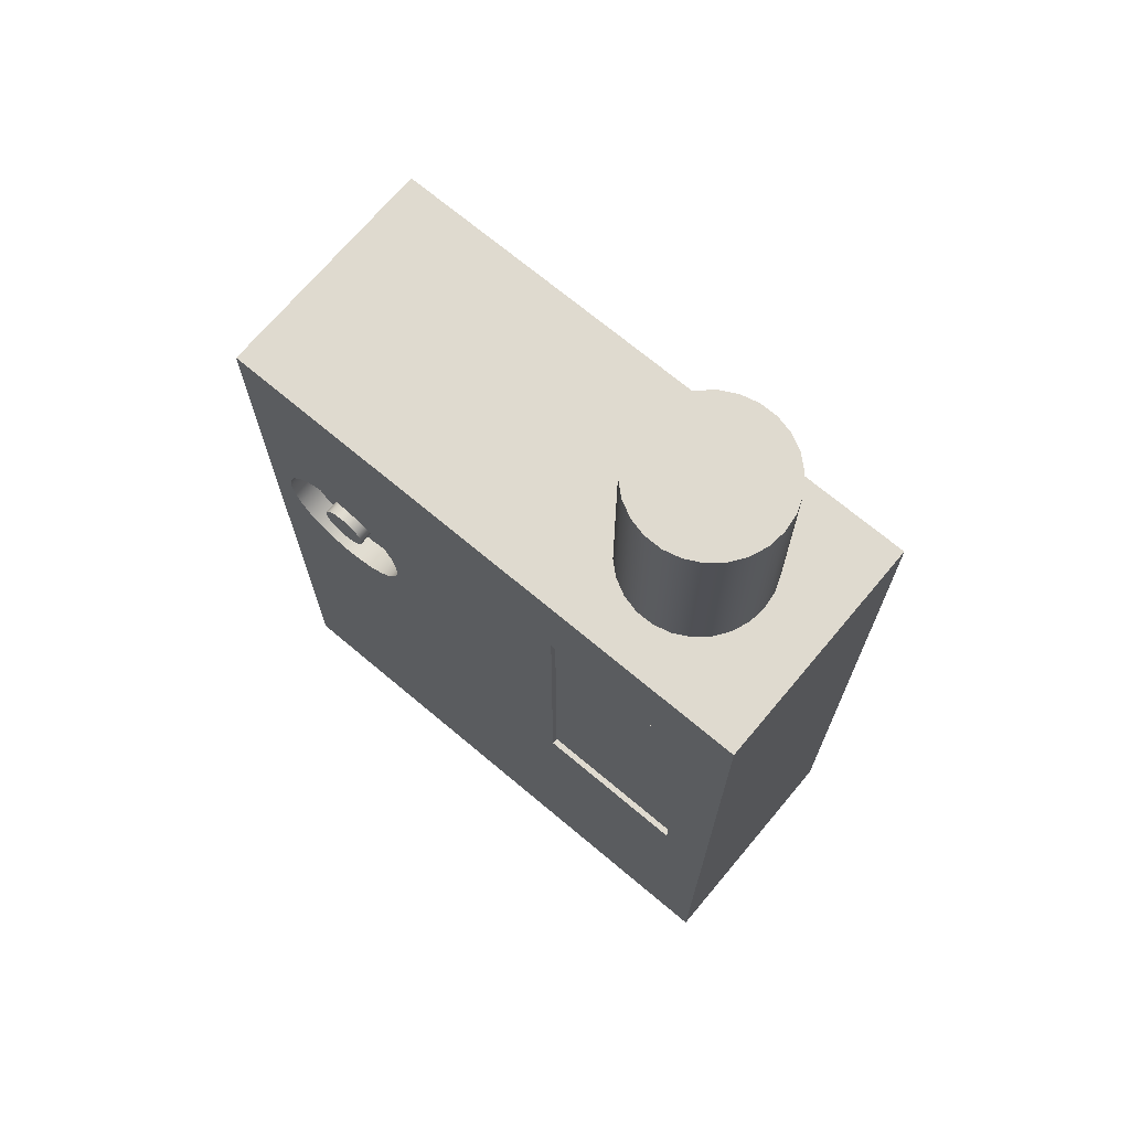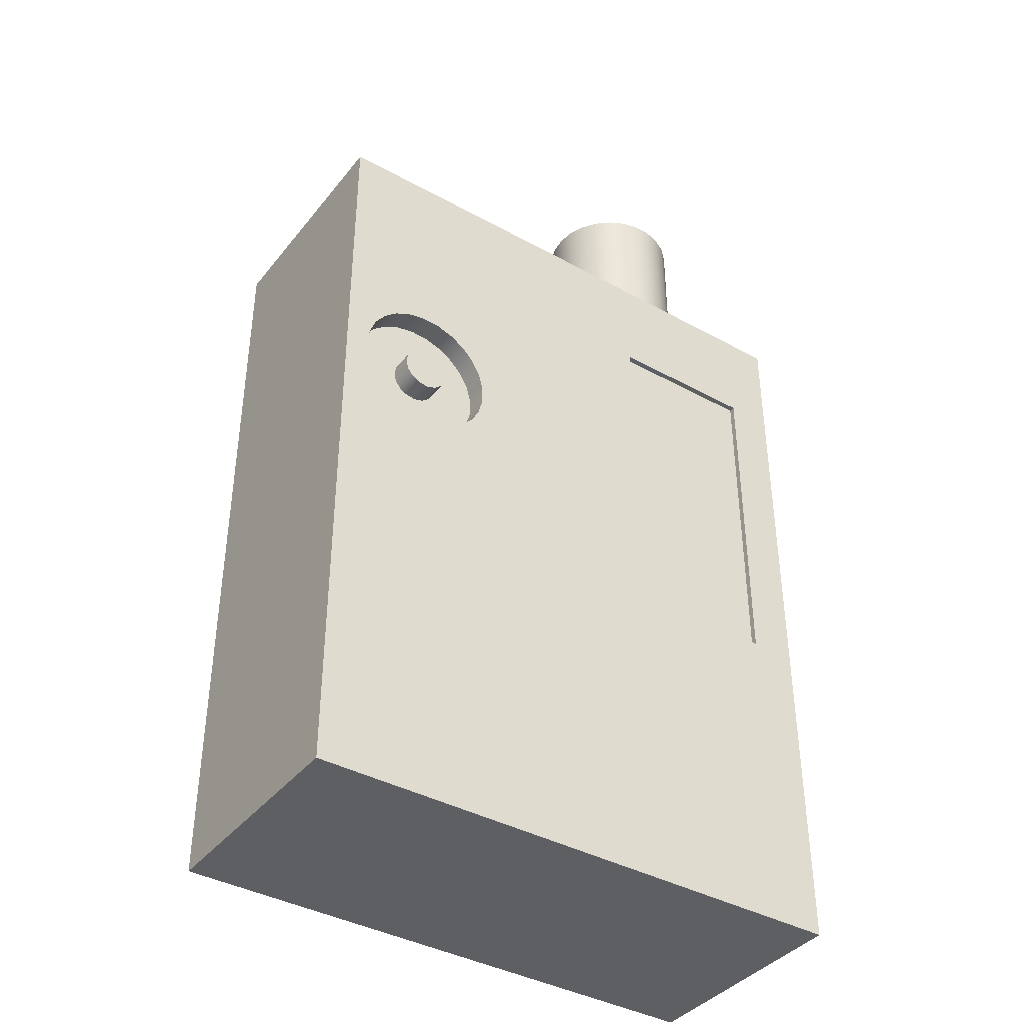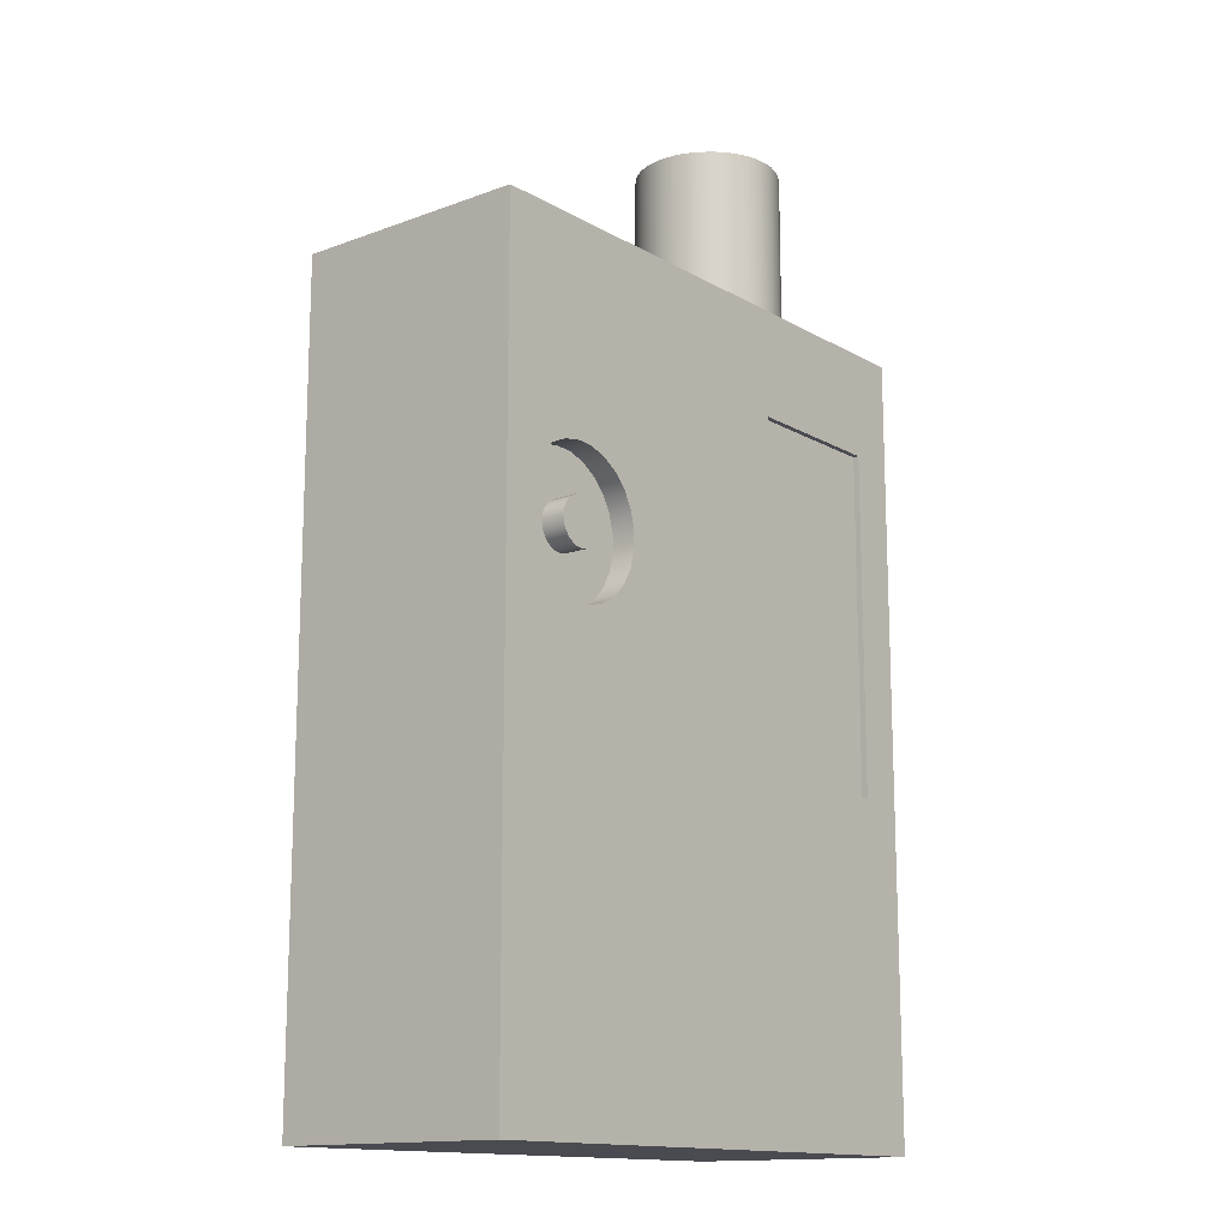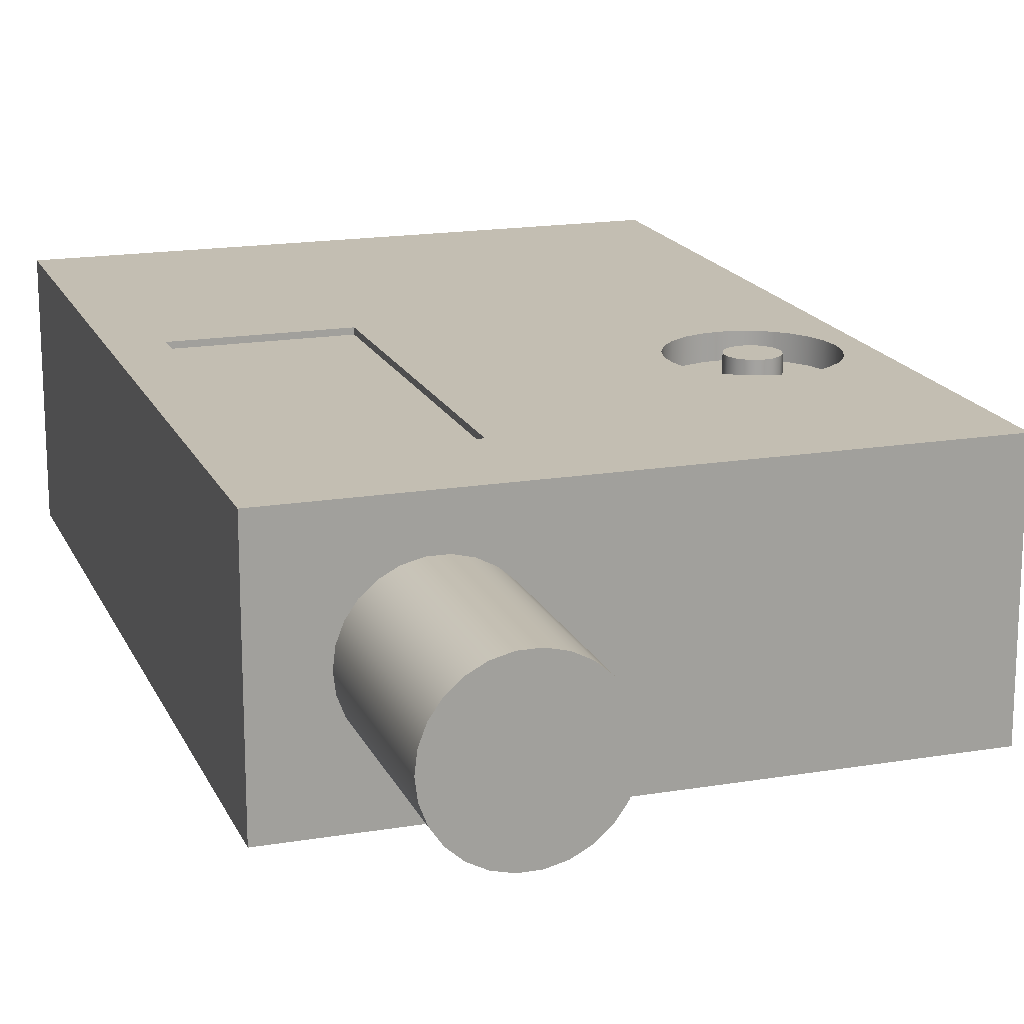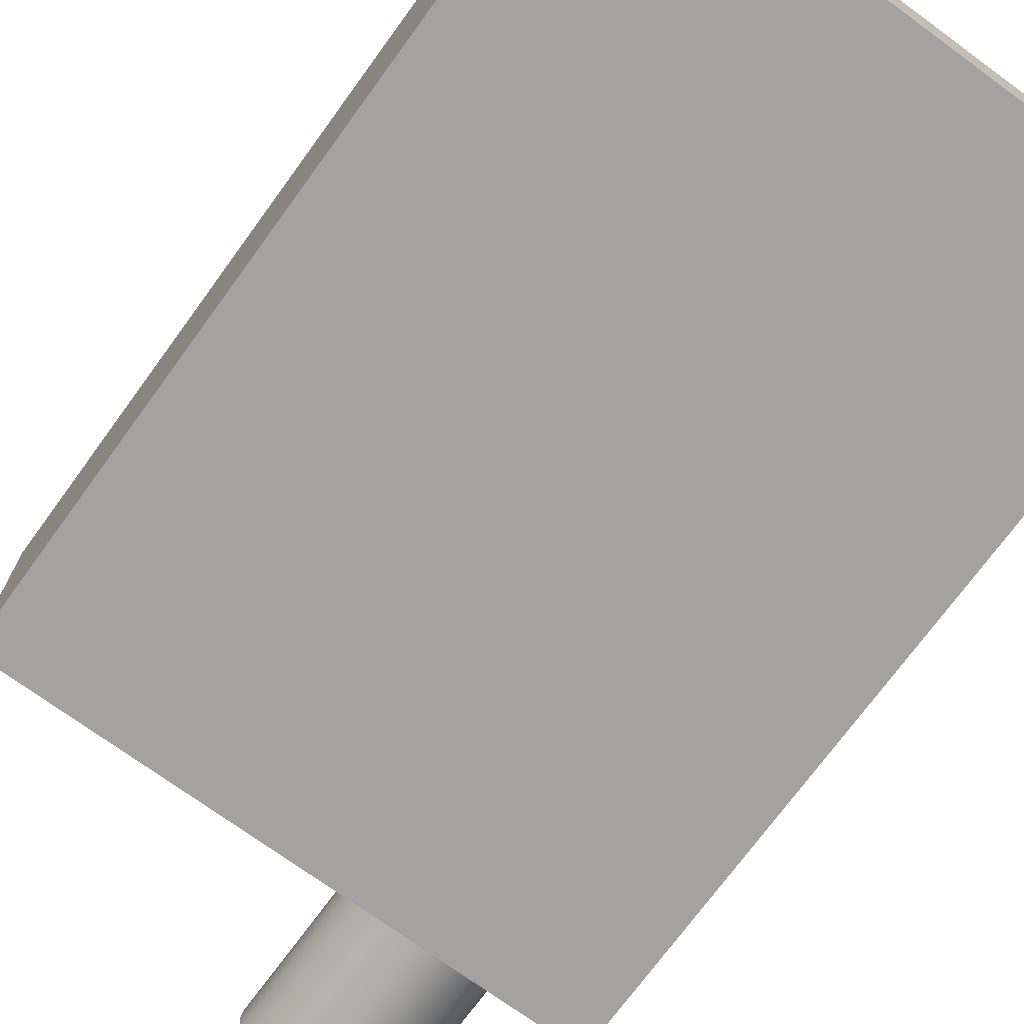
<metadata>
{"format":"obj","ext":"obj","renderer":"f3d","projection":"perspective","resolution":1024,"background":"white","views":[{"elev":70.6,"azim":-140.0,"up":"+Z"},{"elev":-39.5,"azim":145.6,"up":"+Z"},{"elev":-14.4,"azim":129.1,"up":"+Z"},{"elev":17.4,"azim":-18.4,"up":"+Y"},{"elev":-72.7,"azim":143.9,"up":"+Y"}]}
</metadata>
<code>
v -0.8142 1 1.461
v -0.1642 1 1.461
v -0.1642 0.975 1.461
v -0.8142 0.975 1.461
v -0.1642 1 1.461
v -0.1642 1 0.01067
v -0.1642 0.975 0.01067
v -0.1642 0.975 1.461
v -0.1642 1 0.01067
v -0.8142 1 0.01067
v -0.8142 0.975 0.01067
v -0.1642 0.975 0.01067
v -0.8142 1 0.01067
v -0.8142 1 1.461
v -0.8142 0.975 1.461
v -0.8142 0.975 0.01067
v -0.8142 0.975 0.01067
v -0.8142 0.975 1.461
v -0.1642 0.975 1.461
v -0.1642 0.975 0.01067
v 1.086 1 0.7607
v 1.077 1 0.8013
v 1.053 1 0.835
v 1.017 1 0.8558
v 0.9753 1 0.8601
v 0.9358 1 0.8473
v 0.9049 1 0.8194
v 0.888 1 0.7814
v 0.888 1 0.7399
v 0.9049 1 0.7019
v 0.9358 1 0.6741
v 0.9753 1 0.6612
v 1.017 1 0.6655
v 1.053 1 0.6863
v 1.077 1 0.72
v 1.086 0.9 0.7607
v 1.077 0.9 0.72
v 1.053 0.9 0.6863
v 1.017 0.9 0.6655
v 0.9753 0.9 0.6612
v 0.9358 0.9 0.6741
v 0.9049 0.9 0.7019
v 0.888 0.9 0.7399
v 0.888 0.9 0.7814
v 0.9049 0.9 0.8194
v 0.9358 0.9 0.8473
v 0.9753 0.9 0.8601
v 1.017 0.9 0.8558
v 1.053 0.9 0.835
v 1.077 0.9 0.8013
v 1.086 0.9 0.7607
v 1.086 1 0.7607
v 1.086 1 0.7607
v 1.077 1 0.72
v 1.053 1 0.6863
v 1.017 1 0.6655
v 0.9753 1 0.6612
v 0.9358 1 0.6741
v 0.9049 1 0.7019
v 0.888 1 0.7399
v 0.888 1 0.7814
v 0.9049 1 0.8194
v 0.9358 1 0.8473
v 0.9753 1 0.8601
v 1.017 1 0.8558
v 1.053 1 0.835
v 1.077 1 0.8013
v 1.286 0.9 0.7607
v 1.276 0.9 0.8353
v 1.249 0.9 0.9052
v 1.204 0.9 0.966
v 1.147 0.9 1.014
v 1.078 0.9 1.046
v 1.005 0.9 1.06
v 0.9296 0.9 1.055
v 0.858 0.9 1.032
v 0.7945 0.9 0.9918
v 0.7431 0.9 0.937
v 0.7068 0.9 0.8711
v 0.6881 0.9 0.7983
v 0.6881 0.9 0.7231
v 0.7068 0.9 0.6502
v 0.7431 0.9 0.5843
v 0.7945 0.9 0.5295
v 0.858 0.9 0.4892
v 0.9296 0.9 0.466
v 1.005 0.9 0.4612
v 1.078 0.9 0.4753
v 1.147 0.9 0.5074
v 1.204 0.9 0.5553
v 1.249 0.9 0.6161
v 1.276 0.9 0.686
v 1.286 1 0.7607
v 1.276 1 0.686
v 1.249 1 0.6161
v 1.204 1 0.5553
v 1.147 1 0.5074
v 1.078 1 0.4753
v 1.005 1 0.4612
v 0.9296 1 0.466
v 0.858 1 0.4892
v 0.7945 1 0.5295
v 0.7431 1 0.5843
v 0.7068 1 0.6502
v 0.6881 1 0.7231
v 0.6881 1 0.7983
v 0.7068 1 0.8711
v 0.7431 1 0.937
v 0.7945 1 0.9918
v 0.858 1 1.032
v 0.9296 1 1.055
v 1.005 1 1.06
v 1.078 1 1.046
v 1.147 1 1.014
v 1.204 1 0.966
v 1.249 1 0.9052
v 1.276 1 0.8353
v 1.286 0.9 0.7607
v 1.286 1 0.7607
v 1.086 0.9 0.7607
v 1.077 0.9 0.8013
v 1.053 0.9 0.835
v 1.017 0.9 0.8558
v 0.9753 0.9 0.8601
v 0.9358 0.9 0.8473
v 0.9049 0.9 0.8194
v 0.888 0.9 0.7814
v 0.888 0.9 0.7399
v 0.9049 0.9 0.7019
v 0.9358 0.9 0.6741
v 0.9753 0.9 0.6612
v 1.017 0.9 0.6655
v 1.053 0.9 0.6863
v 1.077 0.9 0.72
v 1.286 0.9 0.7607
v 1.276 0.9 0.686
v 1.249 0.9 0.6161
v 1.204 0.9 0.5553
v 1.147 0.9 0.5074
v 1.078 0.9 0.4753
v 1.005 0.9 0.4612
v 0.9296 0.9 0.466
v 0.858 0.9 0.4892
v 0.7945 0.9 0.5295
v 0.7431 0.9 0.5843
v 0.7068 0.9 0.6502
v 0.6881 0.9 0.7231
v 0.6881 0.9 0.7983
v 0.7068 0.9 0.8711
v 0.7431 0.9 0.937
v 0.7945 0.9 0.9918
v 0.858 0.9 1.032
v 0.9296 0.9 1.055
v 1.005 0.9 1.06
v 1.078 0.9 1.046
v 1.147 0.9 1.014
v 1.204 0.9 0.966
v 1.249 0.9 0.9052
v 1.276 0.9 0.8353
v -0.7573 0.5 2.711
v -0.7483 0.5742 2.711
v -0.7218 0.6441 2.711
v -0.6794 0.7056 2.711
v -0.6234 0.7551 2.711
v -0.5572 0.7899 2.711
v -0.4847 0.8077 2.711
v -0.41 0.8077 2.711
v -0.3374 0.7899 2.711
v -0.2712 0.7551 2.711
v -0.2153 0.7056 2.711
v -0.1728 0.6441 2.711
v -0.1463 0.5742 2.711
v -0.1373 0.5 2.711
v -0.1463 0.4258 2.711
v -0.1728 0.3559 2.711
v -0.2153 0.2944 2.711
v -0.2712 0.2449 2.711
v -0.3374 0.2101 2.711
v -0.41 0.1923 2.711
v -0.4847 0.1923 2.711
v -0.5572 0.2101 2.711
v -0.6234 0.2449 2.711
v -0.6794 0.2944 2.711
v -0.7218 0.3559 2.711
v -0.7483 0.4258 2.711
v -0.7573 0.5 1.911
v -0.7483 0.4258 1.911
v -0.7218 0.3559 1.911
v -0.6794 0.2944 1.911
v -0.6234 0.2449 1.911
v -0.5572 0.2101 1.911
v -0.4847 0.1923 1.911
v -0.41 0.1923 1.911
v -0.3374 0.2101 1.911
v -0.2712 0.2449 1.911
v -0.2153 0.2944 1.911
v -0.1728 0.3559 1.911
v -0.1463 0.4258 1.911
v -0.1373 0.5 1.911
v -0.1463 0.5742 1.911
v -0.1728 0.6441 1.911
v -0.2153 0.7056 1.911
v -0.2712 0.7551 1.911
v -0.3374 0.7899 1.911
v -0.41 0.8077 1.911
v -0.4847 0.8077 1.911
v -0.5572 0.7899 1.911
v -0.6234 0.7551 1.911
v -0.6794 0.7056 1.911
v -0.7218 0.6441 1.911
v -0.7483 0.5742 1.911
v -0.7573 0.5 1.911
v -0.7573 0.5 2.711
v -0.7573 0.5 2.711
v -0.7483 0.4258 2.711
v -0.7218 0.3559 2.711
v -0.6794 0.2944 2.711
v -0.6234 0.2449 2.711
v -0.5572 0.2101 2.711
v -0.4847 0.1923 2.711
v -0.41 0.1923 2.711
v -0.3374 0.2101 2.711
v -0.2712 0.2449 2.711
v -0.2153 0.2944 2.711
v -0.1728 0.3559 2.711
v -0.1463 0.4258 2.711
v -0.1373 0.5 2.711
v -0.1463 0.5742 2.711
v -0.1728 0.6441 2.711
v -0.2153 0.7056 2.711
v -0.2712 0.7551 2.711
v -0.3374 0.7899 2.711
v -0.41 0.8077 2.711
v -0.4847 0.8077 2.711
v -0.5572 0.7899 2.711
v -0.6234 0.7551 2.711
v -0.6794 0.7056 2.711
v -0.7218 0.6441 2.711
v -0.7483 0.5742 2.711
v -1.014 0 -1.389
v -1.014 0 1.911
v -1.014 1 1.911
v -1.014 1 -1.389
v 1.386 0 -1.389
v -1.014 0 -1.389
v -1.014 1 -1.389
v 1.386 1 -1.389
v 1.386 0 1.911
v 1.386 0 -1.389
v 1.386 1 -1.389
v 1.386 1 1.911
v -0.7573 0.5 1.911
v -0.7483 0.5742 1.911
v -0.7218 0.6441 1.911
v -0.6794 0.7056 1.911
v -0.6234 0.7551 1.911
v -0.5572 0.7899 1.911
v -0.4847 0.8077 1.911
v -0.41 0.8077 1.911
v -0.3374 0.7899 1.911
v -0.2712 0.7551 1.911
v -0.2153 0.7056 1.911
v -0.1728 0.6441 1.911
v -0.1463 0.5742 1.911
v -0.1373 0.5 1.911
v -0.1463 0.4258 1.911
v -0.1728 0.3559 1.911
v -0.2153 0.2944 1.911
v -0.2712 0.2449 1.911
v -0.3374 0.2101 1.911
v -0.41 0.1923 1.911
v -0.4847 0.1923 1.911
v -0.5572 0.2101 1.911
v -0.6234 0.2449 1.911
v -0.6794 0.2944 1.911
v -0.7218 0.3559 1.911
v -0.7483 0.4258 1.911
v -1.014 0 1.911
v 1.386 0 1.911
v 1.386 1 1.911
v -1.014 1 1.911
v -0.1642 1 1.461
v -0.8142 1 1.461
v -0.8142 1 0.01067
v -0.1642 1 0.01067
v 1.286 1 0.7607
v 1.276 1 0.8353
v 1.249 1 0.9052
v 1.204 1 0.966
v 1.147 1 1.014
v 1.078 1 1.046
v 1.005 1 1.06
v 0.9296 1 1.055
v 0.858 1 1.032
v 0.7945 1 0.9918
v 0.7431 1 0.937
v 0.7068 1 0.8711
v 0.6881 1 0.7983
v 0.6881 1 0.7231
v 0.7068 1 0.6502
v 0.7431 1 0.5843
v 0.7945 1 0.5295
v 0.858 1 0.4892
v 0.9296 1 0.466
v 1.005 1 0.4612
v 1.078 1 0.4753
v 1.147 1 0.5074
v 1.204 1 0.5553
v 1.249 1 0.6161
v 1.276 1 0.686
v -1.014 1 1.911
v 1.386 1 1.911
v 1.386 1 -1.389
v -1.014 1 -1.389
v 1.386 0 1.911
v -1.014 0 1.911
v -1.014 0 -1.389
v 1.386 0 -1.389
g a855c266-e2f5-11ea-8821-54bf646e7e1f
f 1 2 4
f 4 2 3
g a8563792-e2f5-11ea-a97f-54bf646e7e1f
f 5 6 8
f 8 6 7
g a856d3cc-e2f5-11ea-ac7b-54bf646e7e1f
f 9 10 12
f 12 10 11
g a85721fa-e2f5-11ea-836d-54bf646e7e1f
f 13 14 16
f 16 14 15
g a857972c-e2f5-11ea-b49f-54bf646e7e1f
f 17 18 20
f 20 18 19
g a824045c-e2f5-11ea-87bd-54bf646e7e1f
f 22 50 21
f 21 50 51
f 52 36 35
f 35 36 37
f 35 37 34
f 34 37 38
f 34 38 33
f 33 38 39
f 33 39 32
f 32 39 40
f 32 40 31
f 31 40 41
f 31 41 30
f 30 41 42
f 30 42 29
f 29 42 43
f 29 43 28
f 28 43 44
f 28 44 27
f 27 44 45
f 27 45 26
f 26 45 46
f 26 46 25
f 25 46 47
f 25 47 24
f 24 47 48
f 24 48 23
f 23 48 49
f 23 49 22
f 22 49 50
g a824eeda-e2f5-11ea-8939-54bf646e7e1f
f 54 60 53
f 53 60 61
f 53 61 67
f 67 61 62
f 67 62 66
f 66 62 63
f 66 63 65
f 65 63 64
f 60 54 59
f 59 54 55
f 59 55 58
f 58 55 56
f 58 56 57
g a7fa83b8-e2f5-11ea-836d-54bf646e7e1f
f 69 117 68
f 68 117 119
f 118 93 92
f 92 93 94
f 92 94 91
f 91 94 95
f 91 95 90
f 90 95 96
f 90 96 89
f 89 96 97
f 89 97 88
f 88 97 98
f 88 98 87
f 87 98 99
f 87 99 86
f 86 99 100
f 86 100 85
f 85 100 101
f 85 101 84
f 84 101 102
f 84 102 83
f 83 102 103
f 83 103 82
f 82 103 104
f 82 104 81
f 81 104 105
f 81 105 80
f 80 105 106
f 80 106 79
f 79 106 107
f 79 107 78
f 78 107 108
f 78 108 77
f 77 108 109
f 77 109 76
f 76 109 110
f 76 110 75
f 75 110 111
f 75 111 74
f 74 111 112
f 74 112 73
f 73 112 113
f 73 113 72
f 72 113 114
f 72 114 71
f 71 114 115
f 71 115 70
f 70 115 116
f 70 116 69
f 69 116 117
g a7faf8c6-e2f5-11ea-aab0-54bf646e7e1f
f 121 159 120
f 120 159 135
f 120 135 136
f 159 121 158
f 158 121 122
f 158 122 157
f 157 122 156
f 156 122 123
f 156 123 155
f 155 123 154
f 154 123 124
f 154 124 153
f 153 124 152
f 152 124 125
f 152 125 151
f 151 125 126
f 151 126 150
f 150 126 149
f 149 126 127
f 149 127 148
f 148 127 147
f 147 127 128
f 147 128 146
f 146 128 129
f 146 129 145
f 145 129 144
f 144 129 130
f 144 130 143
f 143 130 131
f 143 131 142
f 142 131 141
f 141 131 132
f 141 132 140
f 140 132 139
f 139 132 133
f 139 133 138
f 138 133 137
f 137 133 134
f 137 134 136
f 136 134 120
g a7d34ca6-e2f5-11ea-ad68-54bf646e7e1f
f 161 211 160
f 160 211 212
f 213 186 185
f 185 186 187
f 185 187 184
f 184 187 188
f 184 188 183
f 183 188 189
f 183 189 182
f 182 189 190
f 182 190 181
f 181 190 191
f 181 191 180
f 180 191 192
f 180 192 179
f 179 192 193
f 179 193 178
f 178 193 194
f 178 194 177
f 177 194 195
f 177 195 176
f 176 195 196
f 176 196 175
f 175 196 197
f 175 197 174
f 174 197 198
f 174 198 173
f 173 198 199
f 173 199 172
f 172 199 200
f 172 200 171
f 171 200 201
f 171 201 170
f 170 201 202
f 170 202 169
f 169 202 203
f 169 203 168
f 168 203 204
f 168 204 167
f 167 204 205
f 167 205 166
f 166 205 206
f 166 206 165
f 165 206 207
f 165 207 164
f 164 207 208
f 164 208 163
f 163 208 209
f 163 209 162
f 162 209 210
f 162 210 161
f 161 210 211
g a7d436f6-e2f5-11ea-a087-54bf646e7e1f
f 215 226 214
f 214 226 227
f 214 227 239
f 239 227 228
f 239 228 238
f 238 228 229
f 238 229 237
f 237 229 230
f 237 230 236
f 236 230 231
f 236 231 235
f 235 231 232
f 235 232 234
f 234 232 233
f 226 215 225
f 225 215 216
f 225 216 224
f 224 216 217
f 224 217 223
f 223 217 218
f 223 218 222
f 222 218 219
f 222 219 221
f 221 219 220
g a7ac3cee-e2f5-11ea-8142-54bf646e7e1f
f 240 241 243
f 243 241 242
g a7ac8af4-e2f5-11ea-bbae-54bf646e7e1f
f 244 245 247
f 247 245 246
g a7acb200-e2f5-11ea-8e27-54bf646e7e1f
f 248 249 251
f 251 249 250
g a7acd90a-e2f5-11ea-b6a6-54bf646e7e1f
f 253 281 252
f 252 281 278
f 252 278 277
f 277 278 276
f 276 278 275
f 275 278 274
f 274 278 273
f 273 278 272
f 272 278 271
f 271 278 279
f 271 279 270
f 270 279 269
f 269 279 268
f 268 279 267
f 267 279 266
f 266 279 265
f 265 279 280
f 265 280 264
f 264 280 263
f 263 280 262
f 262 280 261
f 261 280 260
f 260 280 259
f 259 280 281
f 259 281 258
f 258 281 257
f 257 281 256
f 256 281 255
f 255 281 254
f 254 281 253
g a7ad2728-e2f5-11ea-bd63-54bf646e7e1f
f 283 311 282
f 282 311 312
f 282 312 294
f 294 312 293
f 293 312 292
f 292 312 291
f 291 312 290
f 290 312 289
f 289 312 288
f 288 312 287
f 287 312 286
f 286 312 313
f 286 313 310
f 310 313 309
f 309 313 308
f 308 313 307
f 307 313 306
f 306 313 305
f 305 313 304
f 304 313 303
f 303 313 285
f 303 285 302
f 302 285 301
f 301 285 300
f 300 285 299
f 299 285 282
f 299 282 298
f 298 282 297
f 297 282 296
f 296 282 295
f 295 282 294
f 283 284 311
f 311 284 314
f 314 284 285
f 314 285 313
g a7ad4e46-e2f5-11ea-9623-54bf646e7e1f
f 315 316 318
f 318 316 317

</code>
